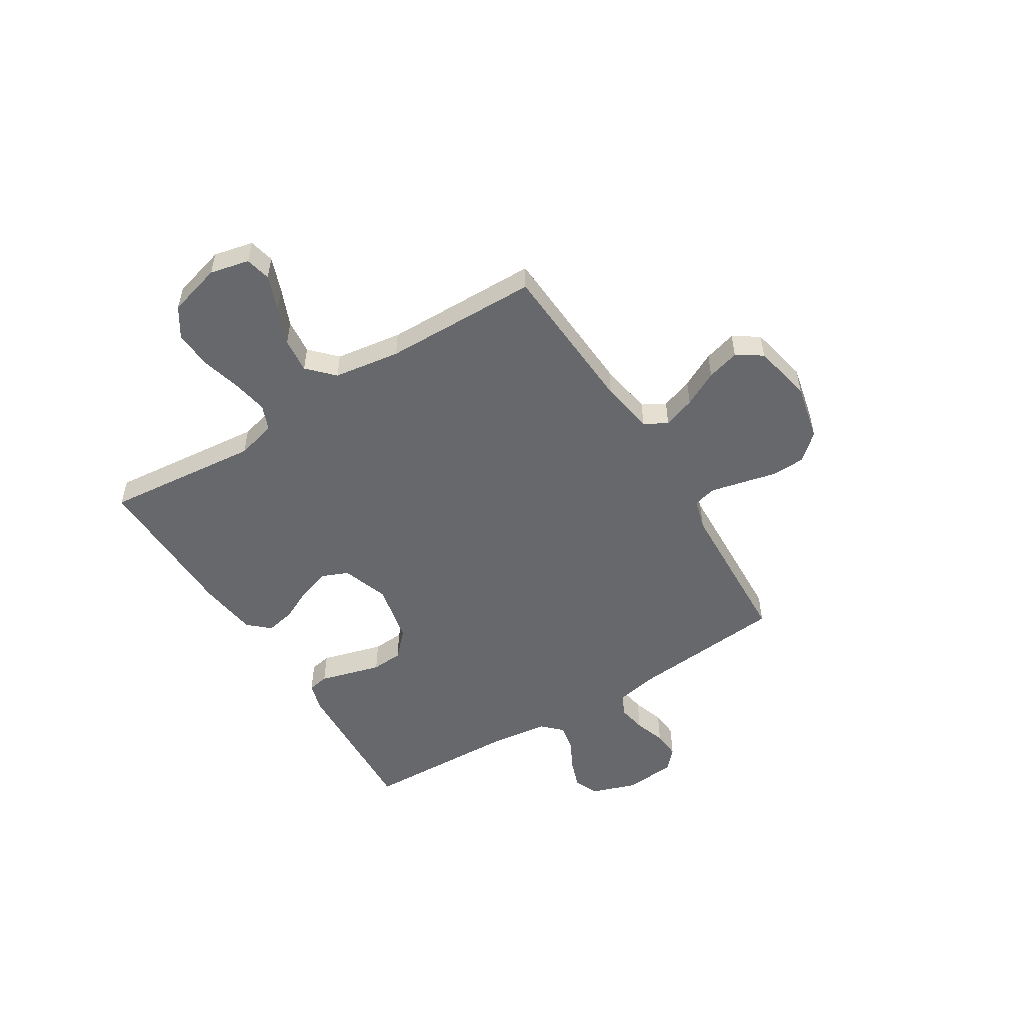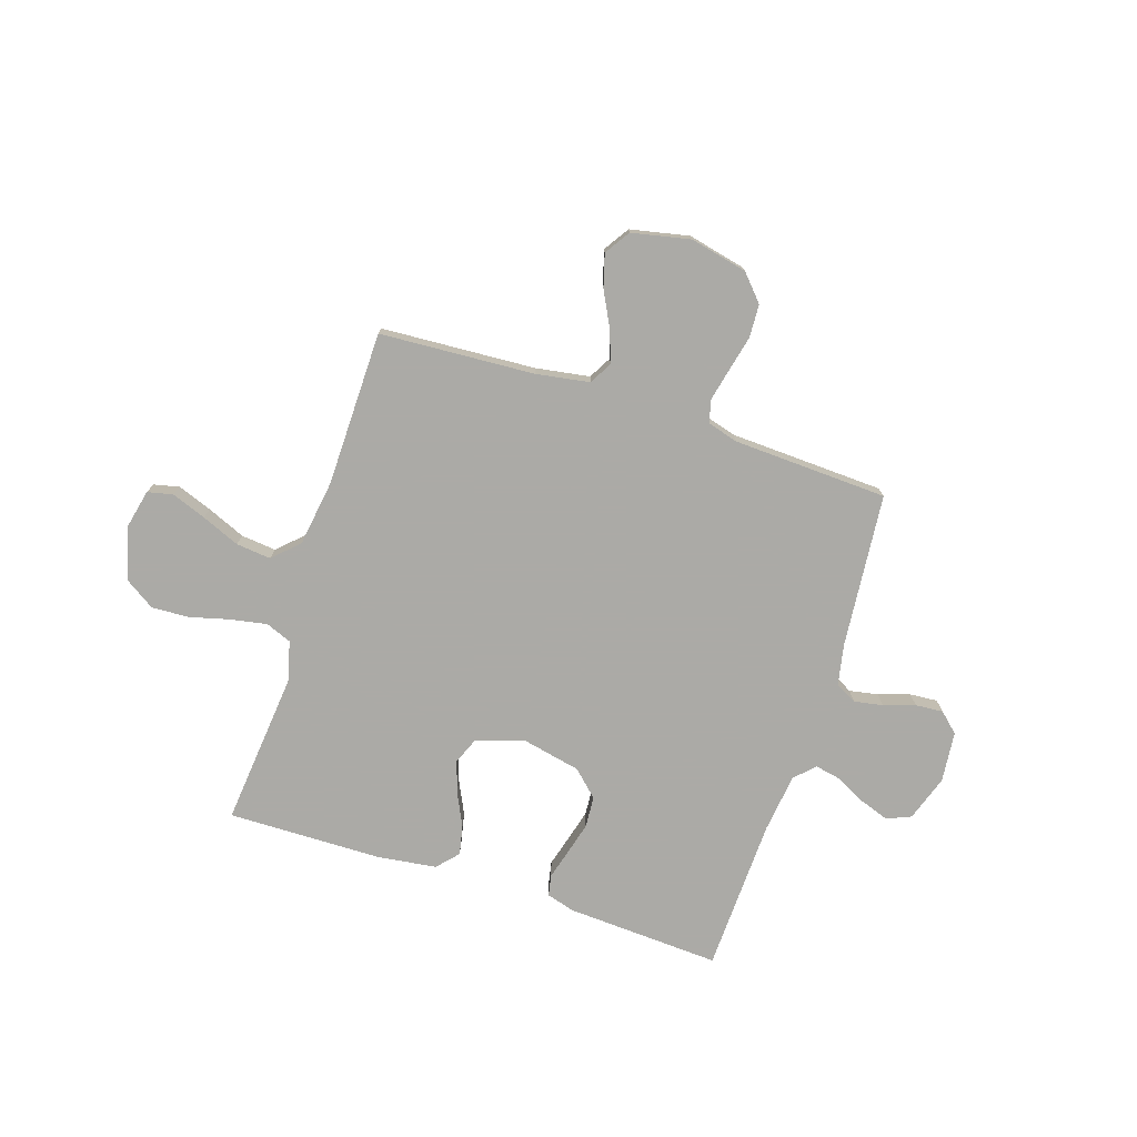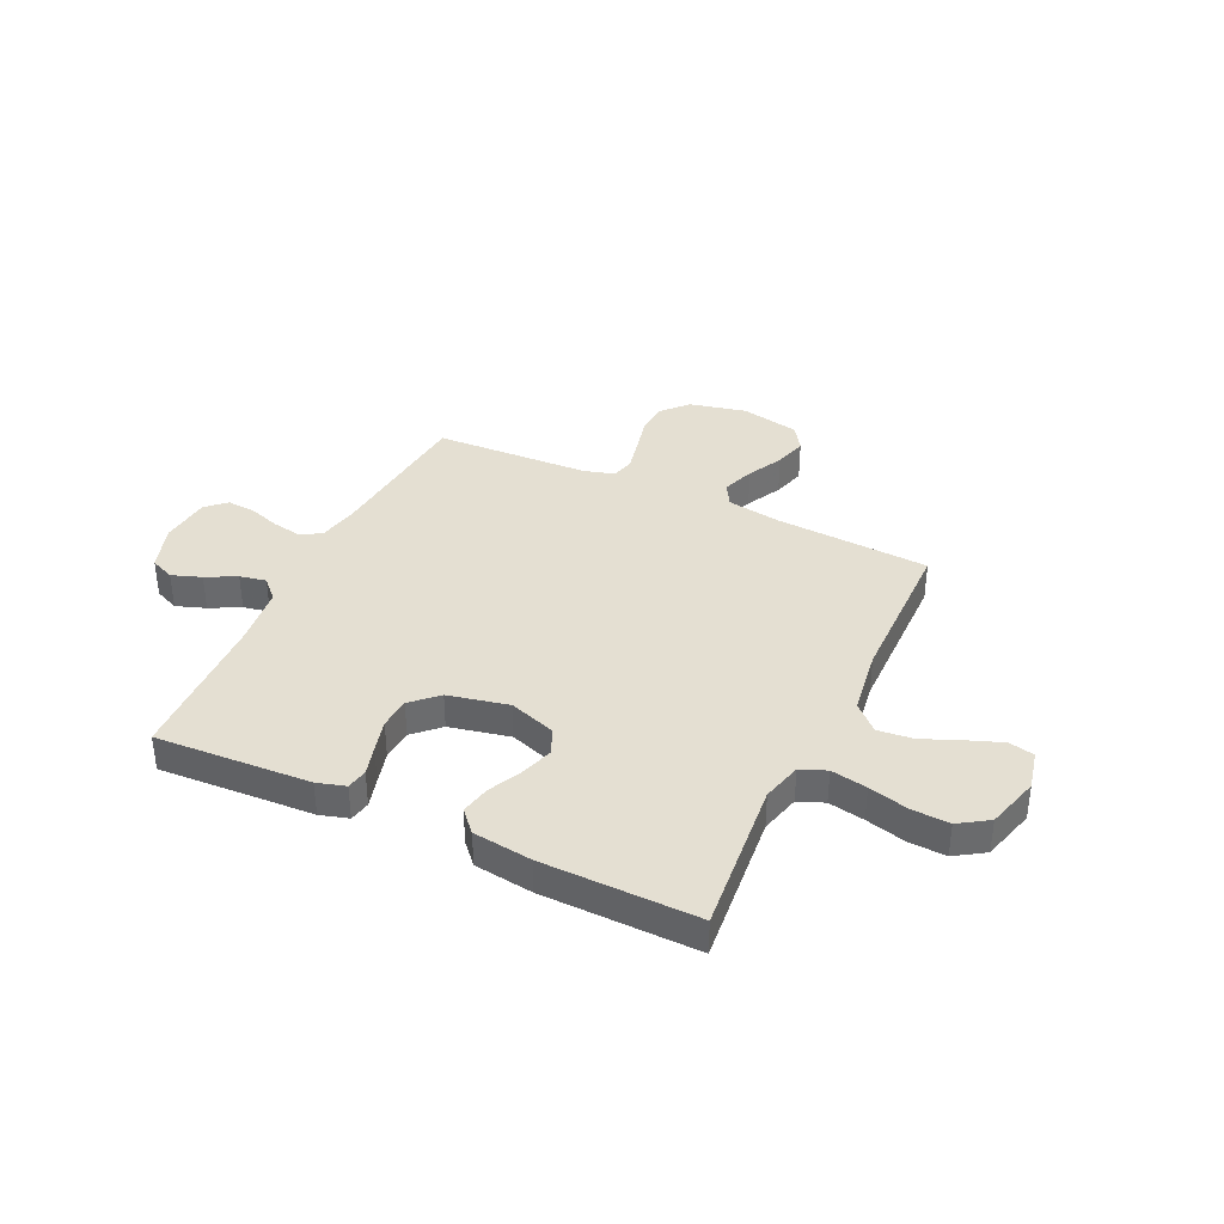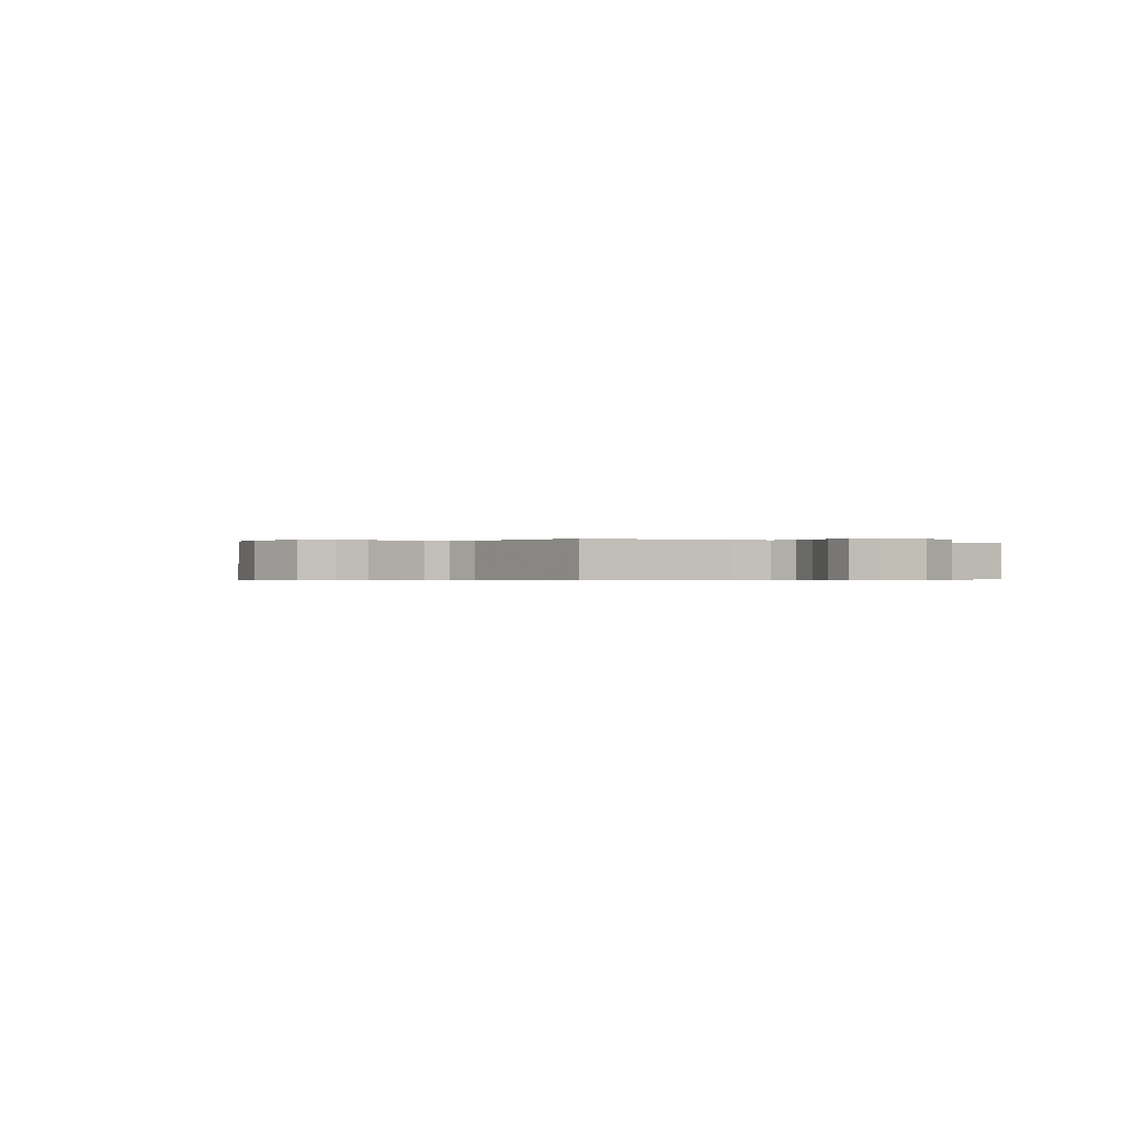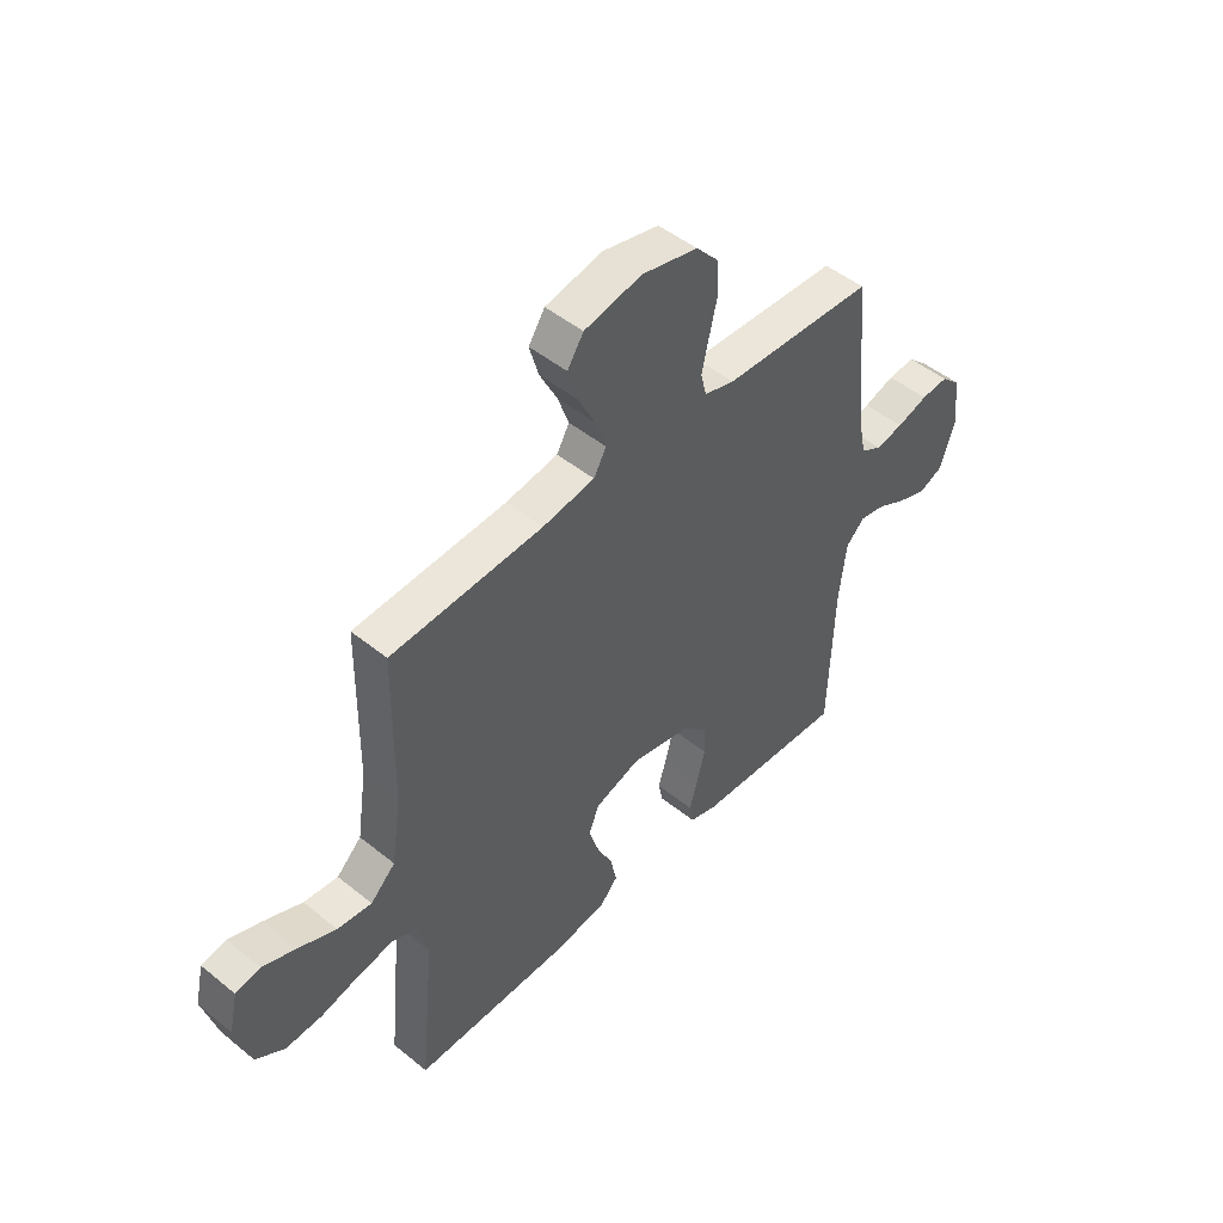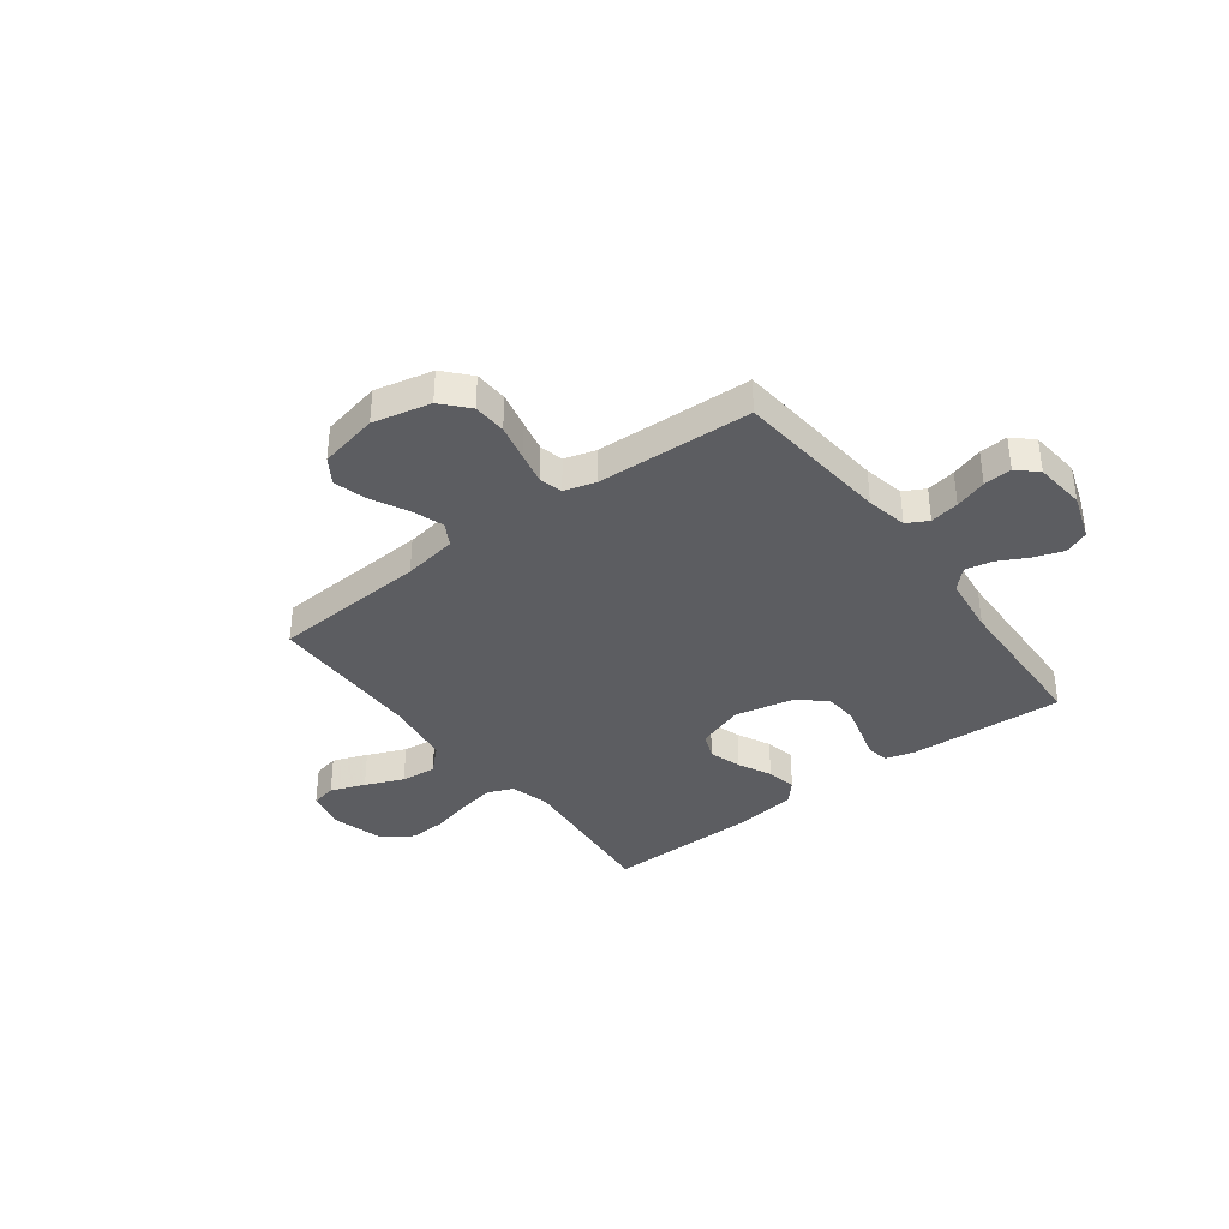
<metadata>
{"format":"obj","ext":"obj","renderer":"f3d","projection":"perspective","resolution":1024,"background":"white","views":[{"elev":-52.4,"azim":-58.2,"up":"+Y"},{"elev":-75.9,"azim":-18.0,"up":"+Y"},{"elev":37.2,"azim":-154.8,"up":"+Y"},{"elev":-0.3,"azim":55.2,"up":"+Y"},{"elev":48.0,"azim":-47.7,"up":"+Z"},{"elev":-37.0,"azim":37.0,"up":"+Y"}]}
</metadata>
<code>
v -0.5 0.07 -0.5
v -0.471 0.07 -0.2
v -0.491 0.07 -0.123
v -0.541 0.07 -0.103
v -0.611 0.07 -0.116
v -0.688 0.07 -0.136
v -0.761 0.07 -0.14
v -0.818 0.07 -0.103
v -0.847 0.07 0
v -0.83 0.07 0.076
v -0.781 0.07 0.087
v -0.714 0.07 0.062
v -0.64 0.07 0.031
v -0.572 0.07 0.024
v -0.523 0.07 0.071
v -0.504 0.07 0.2
v -0.5 0.07 0.5
v -0.2 0.07 0.518
v -0.096 0.07 0.535
v -0.071 0.07 0.579
v -0.093 0.07 0.641
v -0.128 0.07 0.709
v -0.146 0.07 0.772
v -0.114 0.07 0.821
v 0 0.07 0.845
v 0.111 0.07 0.82
v 0.156 0.07 0.77
v 0.159 0.07 0.706
v 0.143 0.07 0.637
v 0.129 0.07 0.575
v 0.14 0.07 0.53
v 0.2 0.07 0.513
v 0.5 0.07 0.5
v 0.528 0.07 0.2
v 0.544 0.07 0.121
v 0.585 0.07 0.099
v 0.641 0.07 0.109
v 0.702 0.07 0.129
v 0.756 0.07 0.133
v 0.794 0.07 0.098
v 0.804 0.07 0
v 0.774 0.07 -0.089
v 0.727 0.07 -0.109
v 0.67 0.07 -0.089
v 0.612 0.07 -0.059
v 0.561 0.07 -0.049
v 0.524 0.07 -0.086
v 0.51 0.07 -0.2
v 0.5 0.07 -0.5
v 0.2 0.07 -0.484
v 0.145 0.07 -0.468
v 0.137 0.07 -0.427
v 0.153 0.07 -0.37
v 0.17 0.07 -0.307
v 0.166 0.07 -0.246
v 0.117 0.07 -0.199
v 0 0.07 -0.174
v -0.091 0.07 -0.205
v -0.112 0.07 -0.256
v -0.092 0.07 -0.318
v -0.061 0.07 -0.382
v -0.049 0.07 -0.439
v -0.086 0.07 -0.48
v -0.2 0.07 -0.495
v -0.5 0 -0.5
v -0.471 0 -0.2
v -0.491 0 -0.123
v -0.541 0 -0.103
v -0.611 0 -0.116
v -0.688 0 -0.136
v -0.761 0 -0.14
v -0.818 0 -0.103
v -0.847 0 0
v -0.83 0 0.076
v -0.781 0 0.087
v -0.714 0 0.062
v -0.64 0 0.031
v -0.572 0 0.024
v -0.523 0 0.071
v -0.504 0 0.2
v -0.5 0 0.5
v -0.2 0 0.518
v -0.096 0 0.535
v -0.071 0 0.579
v -0.093 0 0.641
v -0.128 0 0.709
v -0.146 0 0.772
v -0.114 0 0.821
v 0 0 0.845
v 0.111 0 0.82
v 0.156 0 0.77
v 0.159 0 0.706
v 0.143 0 0.637
v 0.129 0 0.575
v 0.14 0 0.53
v 0.2 0 0.513
v 0.5 0 0.5
v 0.528 0 0.2
v 0.544 0 0.121
v 0.585 0 0.099
v 0.641 0 0.109
v 0.702 0 0.129
v 0.756 0 0.133
v 0.794 0 0.098
v 0.804 0 0
v 0.774 0 -0.089
v 0.727 0 -0.109
v 0.67 0 -0.089
v 0.612 0 -0.059
v 0.561 0 -0.049
v 0.524 0 -0.086
v 0.51 0 -0.2
v 0.5 0 -0.5
v 0.2 0 -0.484
v 0.145 0 -0.468
v 0.137 0 -0.427
v 0.153 0 -0.37
v 0.17 0 -0.307
v 0.166 0 -0.246
v 0.117 0 -0.199
v 0 0 -0.174
v -0.091 0 -0.205
v -0.112 0 -0.256
v -0.092 0 -0.318
v -0.061 0 -0.382
v -0.049 0 -0.439
v -0.086 0 -0.48
v -0.2 0 -0.495
f 63 64 1 2
f 60 61 62 63
f 59 60 63 2
f 58 59 2 3
f 57 58 3 4
f 50 51 52 53
f 48 49 50 53
f 47 48 53 54
f 46 47 54 55
f 42 43 44 45
f 42 45 46
f 41 42 46
f 40 41 46
f 37 38 39 40
f 36 37 40 46
f 35 36 46 55
f 32 33 34
f 31 32 34 35
f 26 27 28 29
f 26 29 30
f 25 26 30
f 24 25 30 31
f 21 22 23 24
f 20 21 24 31
f 16 17 18
f 15 16 18 19
f 10 11 12 13
f 8 9 10 13
f 8 13 14
f 5 6 7 8
f 4 5 8 14
f 57 4 14 15
f 31 35 55 56
f 19 20 31 56
f 15 19 56 57
f 66 65 128 127
f 127 126 125 124
f 66 127 124 123
f 67 66 123 122
f 68 67 122 121
f 117 116 115 114
f 117 114 113 112
f 118 117 112 111
f 119 118 111 110
f 109 108 107 106
f 110 109 106
f 110 106 105
f 110 105 104
f 104 103 102 101
f 110 104 101 100
f 119 110 100 99
f 98 97 96
f 99 98 96 95
f 93 92 91 90
f 94 93 90
f 94 90 89
f 95 94 89 88
f 88 87 86 85
f 95 88 85 84
f 82 81 80
f 83 82 80 79
f 77 76 75 74
f 77 74 73 72
f 78 77 72
f 72 71 70 69
f 78 72 69 68
f 79 78 68 121
f 120 119 99 95
f 120 95 84 83
f 121 120 83 79
f 1 65 66 2
f 2 66 67 3
f 3 67 68 4
f 4 68 69 5
f 5 69 70 6
f 6 70 71 7
f 7 71 72 8
f 8 72 73 9
f 9 73 74 10
f 10 74 75 11
f 11 75 76 12
f 12 76 77 13
f 13 77 78 14
f 14 78 79 15
f 15 79 80 16
f 16 80 81 17
f 17 81 82 18
f 18 82 83 19
f 19 83 84 20
f 20 84 85 21
f 21 85 86 22
f 22 86 87 23
f 23 87 88 24
f 24 88 89 25
f 25 89 90 26
f 26 90 91 27
f 27 91 92 28
f 28 92 93 29
f 29 93 94 30
f 30 94 95 31
f 31 95 96 32
f 32 96 97 33
f 33 97 98 34
f 34 98 99 35
f 35 99 100 36
f 36 100 101 37
f 37 101 102 38
f 38 102 103 39
f 39 103 104 40
f 40 104 105 41
f 41 105 106 42
f 42 106 107 43
f 43 107 108 44
f 44 108 109 45
f 45 109 110 46
f 46 110 111 47
f 47 111 112 48
f 48 112 113 49
f 49 113 114 50
f 50 114 115 51
f 51 115 116 52
f 52 116 117 53
f 53 117 118 54
f 54 118 119 55
f 55 119 120 56
f 56 120 121 57
f 57 121 122 58
f 58 122 123 59
f 59 123 124 60
f 60 124 125 61
f 61 125 126 62
f 62 126 127 63
f 63 127 128 64
f 64 128 65 1

</code>
